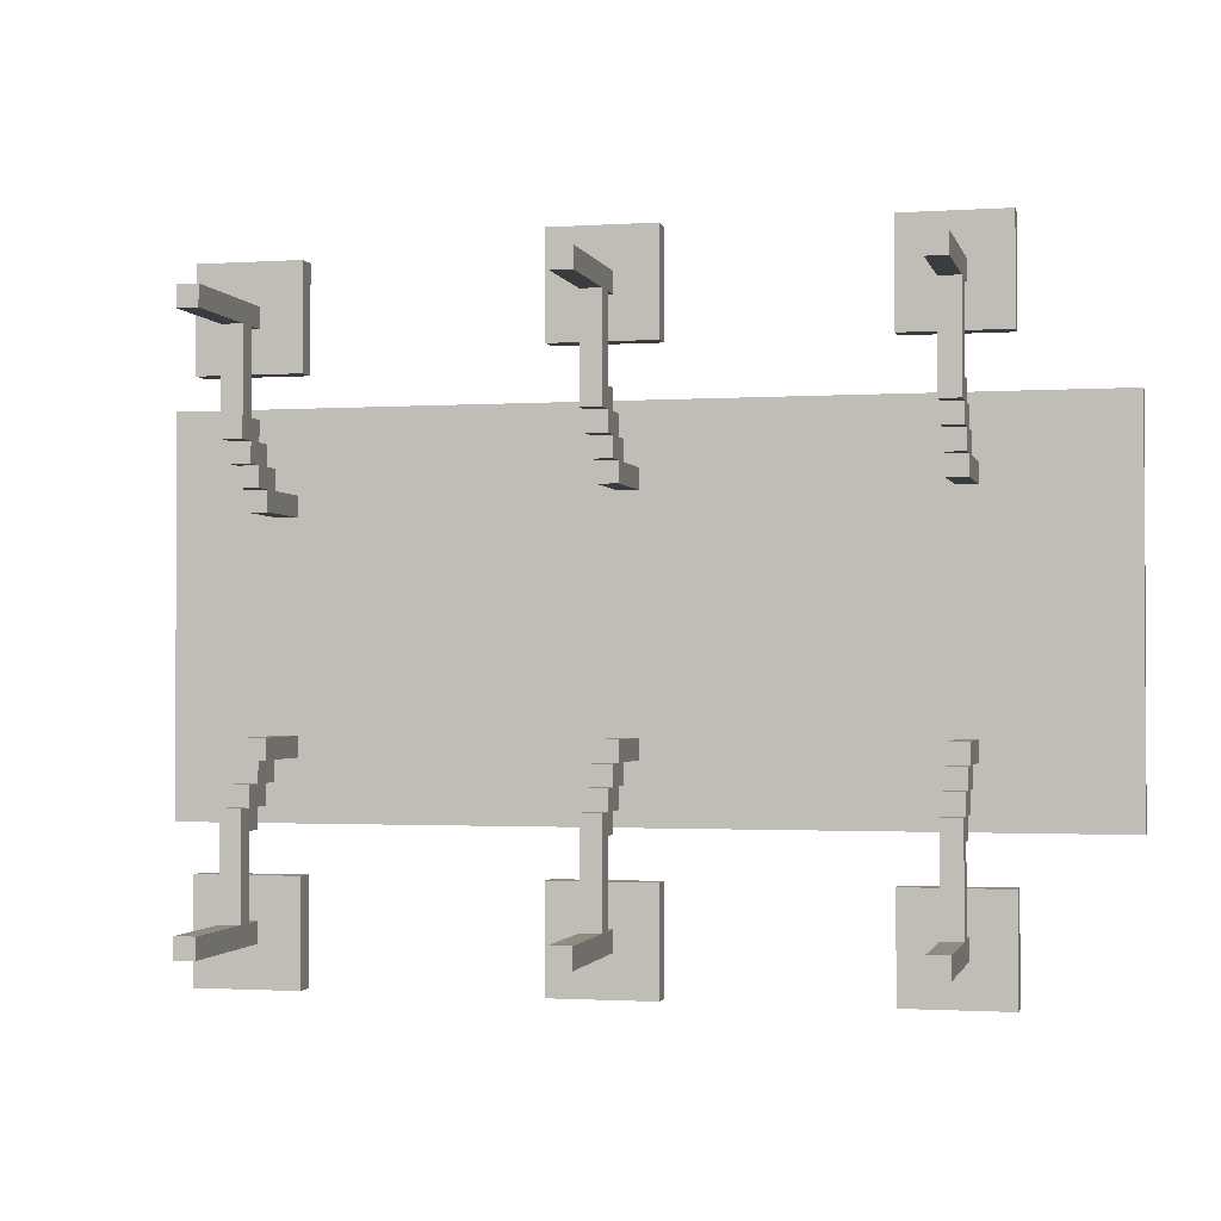
<metadata>
{"format":"obj","ext":"obj","renderer":"f3d","projection":"perspective","resolution":1024,"background":"white","views":[{"elev":-1.5,"azim":13.3,"up":"+Z"}]}
</metadata>
<code>
v -22 12 9
v -22 12 -10
v -22 13 9
v -22 13 -10
v -19 7 15
v -19 7 10
v -19 7 -12
v -19 7 -17
v -19 8 15
v -19 8 10
v -19 8 -12
v -19 8 -17
v -17 0 13
v -17 0 12
v -17 0 -14
v -17 0 -15
v -17 5 12
v -17 5 7
v -17 5 -9
v -17 5 -14
v -17 6 12
v -17 6 8
v -17 6 7
v -17 6 6
v -17 6 -8
v -17 6 -9
v -17 6 -10
v -17 6 -14
v -17 7 13
v -17 7 12
v -17 7 8
v -17 7 7
v -17 7 6
v -17 7 5
v -17 7 -7
v -17 7 -8
v -17 7 -9
v -17 7 -10
v -17 7 -14
v -17 7 -15
v -17 8 7
v -17 8 6
v -17 8 5
v -17 8 4
v -17 8 -6
v -17 8 -7
v -17 8 -8
v -17 8 -9
v -17 9 6
v -17 9 5
v -17 9 -7
v -17 9 -8
v -17 12 5
v -17 12 4
v -17 12 -6
v -17 12 -7
v -3 7 16
v -3 7 11
v -3 7 -12
v -3 7 -17
v -3 8 16
v -3 8 11
v -3 8 -12
v -3 8 -17
v -1 0 14
v -1 0 13
v -1 0 -14
v -1 0 -15
v -1 5 13
v -1 5 8
v -1 5 -9
v -1 5 -14
v -1 6 13
v -1 6 9
v -1 6 8
v -1 6 7
v -1 6 -8
v -1 6 -9
v -1 6 -10
v -1 6 -14
v -1 7 14
v -1 7 13
v -1 7 9
v -1 7 8
v -1 7 7
v -1 7 6
v -1 7 -7
v -1 7 -8
v -1 7 -9
v -1 7 -10
v -1 7 -14
v -1 7 -15
v -1 8 8
v -1 8 7
v -1 8 6
v -1 8 5
v -1 8 -6
v -1 8 -7
v -1 8 -8
v -1 8 -9
v -1 9 7
v -1 9 6
v -1 9 -7
v -1 9 -8
v -1 12 6
v -1 12 5
v -1 12 -6
v -1 12 -7
v 12 7 16
v 12 7 11
v 12 7 -12
v 12 7 -17
v 12 8 16
v 12 8 11
v 12 8 -12
v 12 8 -17
v 14 0 14
v 14 0 13
v 14 0 -14
v 14 0 -15
v 14 5 13
v 14 5 8
v 14 5 -9
v 14 5 -14
v 14 6 13
v 14 6 9
v 14 6 8
v 14 6 7
v 14 6 -8
v 14 6 -9
v 14 6 -10
v 14 6 -14
v 14 7 14
v 14 7 13
v 14 7 9
v 14 7 8
v 14 7 7
v 14 7 6
v 14 7 -7
v 14 7 -8
v 14 7 -9
v 14 7 -10
v 14 7 -14
v 14 7 -15
v 14 8 8
v 14 8 7
v 14 8 6
v 14 8 5
v 14 8 -6
v 14 8 -7
v 14 8 -8
v 14 8 -9
v 14 9 7
v 14 9 6
v 14 9 -7
v 14 9 -8
v 14 12 6
v 14 12 5
v 14 12 -6
v 14 12 -7
v -16 0 13
v -16 0 12
v -16 0 -14
v -16 0 -15
v -16 5 12
v -16 5 7
v -16 5 -9
v -16 5 -14
v -16 6 12
v -16 6 8
v -16 6 7
v -16 6 6
v -16 6 -8
v -16 6 -9
v -16 6 -10
v -16 6 -14
v -16 7 13
v -16 7 12
v -16 7 8
v -16 7 7
v -16 7 6
v -16 7 5
v -16 7 -7
v -16 7 -8
v -16 7 -9
v -16 7 -10
v -16 7 -14
v -16 7 -15
v -16 8 7
v -16 8 6
v -16 8 5
v -16 8 4
v -16 8 -6
v -16 8 -7
v -16 8 -8
v -16 8 -9
v -16 9 6
v -16 9 5
v -16 9 -7
v -16 9 -8
v -16 12 5
v -16 12 4
v -16 12 -6
v -16 12 -7
v -14 7 15
v -14 7 10
v -14 7 -12
v -14 7 -17
v -14 8 15
v -14 8 10
v -14 8 -12
v -14 8 -17
v 0 0 14
v 0 0 13
v 0 0 -14
v 0 0 -15
v 0 5 13
v 0 5 8
v 0 5 -9
v 0 5 -14
v 0 6 13
v 0 6 9
v 0 6 8
v 0 6 7
v 0 6 -8
v 0 6 -9
v 0 6 -10
v 0 6 -14
v 0 7 14
v 0 7 13
v 0 7 9
v 0 7 8
v 0 7 7
v 0 7 6
v 0 7 -7
v 0 7 -8
v 0 7 -9
v 0 7 -10
v 0 7 -14
v 0 7 -15
v 0 8 8
v 0 8 7
v 0 8 6
v 0 8 5
v 0 8 -6
v 0 8 -7
v 0 8 -8
v 0 8 -9
v 0 9 7
v 0 9 6
v 0 9 -7
v 0 9 -8
v 0 12 6
v 0 12 5
v 0 12 -6
v 0 12 -7
v 2 7 16
v 2 7 11
v 2 7 -12
v 2 7 -17
v 2 8 16
v 2 8 11
v 2 8 -12
v 2 8 -17
v 15 0 14
v 15 0 13
v 15 0 -14
v 15 0 -15
v 15 5 13
v 15 5 8
v 15 5 -9
v 15 5 -14
v 15 6 13
v 15 6 9
v 15 6 8
v 15 6 7
v 15 6 -8
v 15 6 -9
v 15 6 -10
v 15 6 -14
v 15 7 14
v 15 7 13
v 15 7 9
v 15 7 8
v 15 7 7
v 15 7 6
v 15 7 -7
v 15 7 -8
v 15 7 -9
v 15 7 -10
v 15 7 -14
v 15 7 -15
v 15 8 8
v 15 8 7
v 15 8 6
v 15 8 5
v 15 8 -6
v 15 8 -7
v 15 8 -8
v 15 8 -9
v 15 9 7
v 15 9 6
v 15 9 -7
v 15 9 -8
v 15 12 6
v 15 12 5
v 15 12 -6
v 15 12 -7
v 17 7 16
v 17 7 11
v 17 7 -12
v 17 7 -17
v 17 8 16
v 17 8 11
v 17 8 -12
v 17 8 -17
v 22 12 9
v 22 12 -10
v 22 13 9
v 22 13 -10
v -3 7 16
v -3 8 16
v 2 7 16
v 2 8 16
v 12 7 16
v 12 8 16
v 17 7 16
v 17 8 16
v -19 7 15
v -19 8 15
v -14 7 15
v -14 8 15
v -1 0 14
v -1 7 14
v 0 0 14
v 0 7 14
v 14 0 14
v 14 7 14
v 15 0 14
v 15 7 14
v -17 0 13
v -17 7 13
v -16 0 13
v -16 7 13
v -22 12 9
v -22 13 9
v -1 6 9
v -1 7 9
v 0 6 9
v 0 7 9
v 14 6 9
v 14 7 9
v 15 6 9
v 15 7 9
v 22 12 9
v 22 13 9
v -17 6 8
v -17 7 8
v -16 6 8
v -16 7 8
v -1 7 8
v -1 8 8
v 0 7 8
v 0 8 8
v 14 7 8
v 14 8 8
v 15 7 8
v 15 8 8
v -17 7 7
v -17 8 7
v -16 7 7
v -16 8 7
v -1 8 7
v -1 9 7
v 0 8 7
v 0 9 7
v 14 8 7
v 14 9 7
v 15 8 7
v 15 9 7
v -17 8 6
v -17 9 6
v -16 8 6
v -16 9 6
v -1 9 6
v -1 12 6
v 0 9 6
v 0 12 6
v 14 9 6
v 14 12 6
v 15 9 6
v 15 12 6
v -17 9 5
v -17 12 5
v -16 9 5
v -16 12 5
v -17 8 -6
v -17 12 -6
v -16 8 -6
v -16 12 -6
v -1 8 -6
v -1 12 -6
v 0 8 -6
v 0 12 -6
v 14 8 -6
v 14 12 -6
v 15 8 -6
v 15 12 -6
v -17 7 -7
v -17 8 -7
v -16 7 -7
v -16 8 -7
v -1 7 -7
v -1 8 -7
v 0 7 -7
v 0 8 -7
v 14 7 -7
v 14 8 -7
v 15 7 -7
v 15 8 -7
v -17 6 -8
v -17 7 -8
v -16 6 -8
v -16 7 -8
v -1 6 -8
v -1 7 -8
v 0 6 -8
v 0 7 -8
v 14 6 -8
v 14 7 -8
v 15 6 -8
v 15 7 -8
v -17 5 -9
v -17 6 -9
v -16 5 -9
v -16 6 -9
v -1 5 -9
v -1 6 -9
v 0 5 -9
v 0 6 -9
v 14 5 -9
v 14 6 -9
v 15 5 -9
v 15 6 -9
v -19 7 -12
v -19 8 -12
v -14 7 -12
v -14 8 -12
v -3 7 -12
v -3 8 -12
v 2 7 -12
v 2 8 -12
v 12 7 -12
v 12 8 -12
v 17 7 -12
v 17 8 -12
v -17 0 -14
v -17 5 -14
v -17 6 -14
v -17 7 -14
v -16 0 -14
v -16 5 -14
v -16 6 -14
v -16 7 -14
v -1 0 -14
v -1 5 -14
v -1 6 -14
v -1 7 -14
v 0 0 -14
v 0 5 -14
v 0 6 -14
v 0 7 -14
v 14 0 -14
v 14 5 -14
v 14 6 -14
v 14 7 -14
v 15 0 -14
v 15 5 -14
v 15 6 -14
v 15 7 -14
v -1 0 13
v -1 5 13
v -1 6 13
v -1 7 13
v 0 0 13
v 0 5 13
v 0 6 13
v 0 7 13
v 14 0 13
v 14 5 13
v 14 6 13
v 14 7 13
v 15 0 13
v 15 5 13
v 15 6 13
v 15 7 13
v -17 0 12
v -17 5 12
v -17 6 12
v -17 7 12
v -16 0 12
v -16 5 12
v -16 6 12
v -16 7 12
v -3 7 11
v -3 8 11
v 2 7 11
v 2 8 11
v 12 7 11
v 12 8 11
v 17 7 11
v 17 8 11
v -19 7 10
v -19 8 10
v -14 7 10
v -14 8 10
v -1 5 8
v -1 6 8
v 0 5 8
v 0 6 8
v 14 5 8
v 14 6 8
v 15 5 8
v 15 6 8
v -17 5 7
v -17 6 7
v -16 5 7
v -16 6 7
v -1 6 7
v -1 7 7
v 0 6 7
v 0 7 7
v 14 6 7
v 14 7 7
v 15 6 7
v 15 7 7
v -17 6 6
v -17 7 6
v -16 6 6
v -16 7 6
v -1 7 6
v -1 8 6
v 0 7 6
v 0 8 6
v 14 7 6
v 14 8 6
v 15 7 6
v 15 8 6
v -17 7 5
v -17 8 5
v -16 7 5
v -16 8 5
v -1 8 5
v -1 12 5
v 0 8 5
v 0 12 5
v 14 8 5
v 14 12 5
v 15 8 5
v 15 12 5
v -17 8 4
v -17 12 4
v -16 8 4
v -16 12 4
v -17 9 -7
v -17 12 -7
v -16 9 -7
v -16 12 -7
v -1 9 -7
v -1 12 -7
v 0 9 -7
v 0 12 -7
v 14 9 -7
v 14 12 -7
v 15 9 -7
v 15 12 -7
v -17 8 -8
v -17 9 -8
v -16 8 -8
v -16 9 -8
v -1 8 -8
v -1 9 -8
v 0 8 -8
v 0 9 -8
v 14 8 -8
v 14 9 -8
v 15 8 -8
v 15 9 -8
v -17 7 -9
v -17 8 -9
v -16 7 -9
v -16 8 -9
v -1 7 -9
v -1 8 -9
v 0 7 -9
v 0 8 -9
v 14 7 -9
v 14 8 -9
v 15 7 -9
v 15 8 -9
v -22 12 -10
v -22 13 -10
v -17 6 -10
v -17 7 -10
v -16 6 -10
v -16 7 -10
v -1 6 -10
v -1 7 -10
v 0 6 -10
v 0 7 -10
v 14 6 -10
v 14 7 -10
v 15 6 -10
v 15 7 -10
v 22 12 -10
v 22 13 -10
v -17 0 -15
v -17 7 -15
v -16 0 -15
v -16 7 -15
v -1 0 -15
v -1 7 -15
v 0 0 -15
v 0 7 -15
v 14 0 -15
v 14 7 -15
v 15 0 -15
v 15 7 -15
v -19 7 -17
v -19 8 -17
v -14 7 -17
v -14 8 -17
v -3 7 -17
v -3 8 -17
v 2 7 -17
v 2 8 -17
v 12 7 -17
v 12 8 -17
v 17 7 -17
v 17 8 -17
v -1 0 14
v 0 0 14
v 14 0 14
v 15 0 14
v -17 0 13
v -16 0 13
v -1 0 13
v 0 0 13
v 14 0 13
v 15 0 13
v -17 0 12
v -16 0 12
v -17 0 -14
v -16 0 -14
v -1 0 -14
v 0 0 -14
v 14 0 -14
v 15 0 -14
v -17 0 -15
v -16 0 -15
v -1 0 -15
v 0 0 -15
v 14 0 -15
v 15 0 -15
v -1 5 13
v 0 5 13
v 14 5 13
v 15 5 13
v -17 5 12
v -16 5 12
v -1 5 8
v 0 5 8
v 14 5 8
v 15 5 8
v -17 5 7
v -16 5 7
v -17 5 -9
v -16 5 -9
v -1 5 -9
v 0 5 -9
v 14 5 -9
v 15 5 -9
v -17 5 -14
v -16 5 -14
v -1 5 -14
v 0 5 -14
v 14 5 -14
v 15 5 -14
v -1 6 8
v 0 6 8
v 14 6 8
v 15 6 8
v -17 6 7
v -16 6 7
v -1 6 7
v 0 6 7
v 14 6 7
v 15 6 7
v -17 6 6
v -16 6 6
v -17 6 -8
v -16 6 -8
v -1 6 -8
v 0 6 -8
v 14 6 -8
v 15 6 -8
v -17 6 -9
v -16 6 -9
v -1 6 -9
v 0 6 -9
v 14 6 -9
v 15 6 -9
v -3 7 16
v 2 7 16
v 12 7 16
v 17 7 16
v -19 7 15
v -14 7 15
v -1 7 14
v 0 7 14
v 14 7 14
v 15 7 14
v -17 7 13
v -16 7 13
v -1 7 13
v 0 7 13
v 14 7 13
v 15 7 13
v -17 7 12
v -16 7 12
v -3 7 11
v 2 7 11
v 12 7 11
v 17 7 11
v -19 7 10
v -14 7 10
v -1 7 7
v 0 7 7
v 14 7 7
v 15 7 7
v -17 7 6
v -16 7 6
v -1 7 6
v 0 7 6
v 14 7 6
v 15 7 6
v -17 7 5
v -16 7 5
v -17 7 -7
v -16 7 -7
v -1 7 -7
v 0 7 -7
v 14 7 -7
v 15 7 -7
v -17 7 -8
v -16 7 -8
v -1 7 -8
v 0 7 -8
v 14 7 -8
v 15 7 -8
v -19 7 -12
v -14 7 -12
v -3 7 -12
v 2 7 -12
v 12 7 -12
v 17 7 -12
v -17 7 -14
v -16 7 -14
v -1 7 -14
v 0 7 -14
v 14 7 -14
v 15 7 -14
v -17 7 -15
v -16 7 -15
v -1 7 -15
v 0 7 -15
v 14 7 -15
v 15 7 -15
v -19 7 -17
v -14 7 -17
v -3 7 -17
v 2 7 -17
v 12 7 -17
v 17 7 -17
v -1 8 6
v 0 8 6
v 14 8 6
v 15 8 6
v -17 8 5
v -16 8 5
v -1 8 5
v 0 8 5
v 14 8 5
v 15 8 5
v -17 8 4
v -16 8 4
v -17 8 -6
v -16 8 -6
v -1 8 -6
v 0 8 -6
v 14 8 -6
v 15 8 -6
v -17 8 -7
v -16 8 -7
v -1 8 -7
v 0 8 -7
v 14 8 -7
v 15 8 -7
v -22 12 9
v 22 12 9
v -1 12 6
v 0 12 6
v 14 12 6
v 15 12 6
v -17 12 5
v -16 12 5
v -1 12 5
v 0 12 5
v 14 12 5
v 15 12 5
v -17 12 4
v -16 12 4
v -17 12 -6
v -16 12 -6
v -1 12 -6
v 0 12 -6
v 14 12 -6
v 15 12 -6
v -17 12 -7
v -16 12 -7
v -1 12 -7
v 0 12 -7
v 14 12 -7
v 15 12 -7
v -22 12 -10
v 22 12 -10
v -1 6 13
v 0 6 13
v 14 6 13
v 15 6 13
v -17 6 12
v -16 6 12
v -1 6 9
v 0 6 9
v 14 6 9
v 15 6 9
v -17 6 8
v -16 6 8
v -17 6 -10
v -16 6 -10
v -1 6 -10
v 0 6 -10
v 14 6 -10
v 15 6 -10
v -17 6 -14
v -16 6 -14
v -1 6 -14
v 0 6 -14
v 14 6 -14
v 15 6 -14
v -1 7 9
v 0 7 9
v 14 7 9
v 15 7 9
v -17 7 8
v -16 7 8
v -1 7 8
v 0 7 8
v 14 7 8
v 15 7 8
v -17 7 7
v -16 7 7
v -17 7 -9
v -16 7 -9
v -1 7 -9
v 0 7 -9
v 14 7 -9
v 15 7 -9
v -17 7 -10
v -16 7 -10
v -1 7 -10
v 0 7 -10
v 14 7 -10
v 15 7 -10
v -3 8 16
v 2 8 16
v 12 8 16
v 17 8 16
v -19 8 15
v -14 8 15
v -3 8 11
v 2 8 11
v 12 8 11
v 17 8 11
v -19 8 10
v -14 8 10
v -1 8 8
v 0 8 8
v 14 8 8
v 15 8 8
v -17 8 7
v -16 8 7
v -1 8 7
v 0 8 7
v 14 8 7
v 15 8 7
v -17 8 6
v -16 8 6
v -17 8 -8
v -16 8 -8
v -1 8 -8
v 0 8 -8
v 14 8 -8
v 15 8 -8
v -17 8 -9
v -16 8 -9
v -1 8 -9
v 0 8 -9
v 14 8 -9
v 15 8 -9
v -19 8 -12
v -14 8 -12
v -3 8 -12
v 2 8 -12
v 12 8 -12
v 17 8 -12
v -19 8 -17
v -14 8 -17
v -3 8 -17
v 2 8 -17
v 12 8 -17
v 17 8 -17
v -1 9 7
v 0 9 7
v 14 9 7
v 15 9 7
v -17 9 6
v -16 9 6
v -1 9 6
v 0 9 6
v 14 9 6
v 15 9 6
v -17 9 5
v -16 9 5
v -17 9 -7
v -16 9 -7
v -1 9 -7
v 0 9 -7
v 14 9 -7
v 15 9 -7
v -17 9 -8
v -16 9 -8
v -1 9 -8
v 0 9 -8
v 14 9 -8
v 15 9 -8
v -22 13 9
v 22 13 9
v -22 13 -10
v 22 13 -10
f 3 2 1
f 4 2 3
f 9 6 5
f 10 6 9
f 11 8 7
f 12 8 11
f 17 14 13
f 20 16 15
f 21 18 17
f 21 17 13
f 22 18 21
f 23 18 22
f 26 20 19
f 27 20 26
f 28 16 20
f 28 20 27
f 29 21 13
f 30 21 29
f 31 24 23
f 31 23 22
f 32 24 31
f 33 24 32
f 36 27 26
f 36 26 25
f 37 27 36
f 38 27 37
f 39 16 28
f 40 16 39
f 41 34 33
f 41 33 32
f 42 34 41
f 43 34 42
f 46 37 36
f 46 36 35
f 47 37 46
f 48 37 47
f 49 44 43
f 49 43 42
f 50 44 49
f 51 47 46
f 51 46 45
f 52 47 51
f 53 44 50
f 54 44 53
f 55 51 45
f 56 51 55
f 61 58 57
f 62 58 61
f 63 60 59
f 64 60 63
f 69 66 65
f 72 68 67
f 73 70 69
f 73 69 65
f 74 70 73
f 75 70 74
f 78 72 71
f 79 72 78
f 80 68 72
f 80 72 79
f 81 73 65
f 82 73 81
f 83 76 75
f 83 75 74
f 84 76 83
f 85 76 84
f 88 79 78
f 88 78 77
f 89 79 88
f 90 79 89
f 91 68 80
f 92 68 91
f 93 86 85
f 93 85 84
f 94 86 93
f 95 86 94
f 98 89 88
f 98 88 87
f 99 89 98
f 100 89 99
f 101 96 95
f 101 95 94
f 102 96 101
f 103 99 98
f 103 98 97
f 104 99 103
f 105 96 102
f 106 96 105
f 107 103 97
f 108 103 107
f 113 110 109
f 114 110 113
f 115 112 111
f 116 112 115
f 121 118 117
f 124 120 119
f 125 122 121
f 125 121 117
f 126 122 125
f 127 122 126
f 130 124 123
f 131 124 130
f 132 120 124
f 132 124 131
f 133 125 117
f 134 125 133
f 135 128 127
f 135 127 126
f 136 128 135
f 137 128 136
f 140 131 130
f 140 130 129
f 141 131 140
f 142 131 141
f 143 120 132
f 144 120 143
f 145 138 137
f 145 137 136
f 146 138 145
f 147 138 146
f 150 141 140
f 150 140 139
f 151 141 150
f 152 141 151
f 153 148 147
f 153 147 146
f 154 148 153
f 155 151 150
f 155 150 149
f 156 151 155
f 157 148 154
f 158 148 157
f 159 155 149
f 160 155 159
f 161 162 165
f 163 164 168
f 165 166 169
f 161 165 169
f 169 166 170
f 170 166 171
f 167 168 174
f 174 168 175
f 168 164 176
f 175 168 176
f 161 169 177
f 177 169 178
f 171 172 179
f 170 171 179
f 179 172 180
f 180 172 181
f 174 175 184
f 173 174 184
f 184 175 185
f 185 175 186
f 176 164 187
f 187 164 188
f 181 182 189
f 180 181 189
f 189 182 190
f 190 182 191
f 184 185 194
f 183 184 194
f 194 185 195
f 195 185 196
f 191 192 197
f 190 191 197
f 197 192 198
f 194 195 199
f 193 194 199
f 199 195 200
f 198 192 201
f 201 192 202
f 193 199 203
f 203 199 204
f 205 206 209
f 209 206 210
f 207 208 211
f 211 208 212
f 213 214 217
f 215 216 220
f 217 218 221
f 213 217 221
f 221 218 222
f 222 218 223
f 219 220 226
f 226 220 227
f 220 216 228
f 227 220 228
f 213 221 229
f 229 221 230
f 223 224 231
f 222 223 231
f 231 224 232
f 232 224 233
f 226 227 236
f 225 226 236
f 236 227 237
f 237 227 238
f 228 216 239
f 239 216 240
f 233 234 241
f 232 233 241
f 241 234 242
f 242 234 243
f 236 237 246
f 235 236 246
f 246 237 247
f 247 237 248
f 243 244 249
f 242 243 249
f 249 244 250
f 246 247 251
f 245 246 251
f 251 247 252
f 250 244 253
f 253 244 254
f 245 251 255
f 255 251 256
f 257 258 261
f 261 258 262
f 259 260 263
f 263 260 264
f 265 266 269
f 267 268 272
f 269 270 273
f 265 269 273
f 273 270 274
f 274 270 275
f 271 272 278
f 278 272 279
f 272 268 280
f 279 272 280
f 265 273 281
f 281 273 282
f 275 276 283
f 274 275 283
f 283 276 284
f 284 276 285
f 278 279 288
f 277 278 288
f 288 279 289
f 289 279 290
f 280 268 291
f 291 268 292
f 285 286 293
f 284 285 293
f 293 286 294
f 294 286 295
f 288 289 298
f 287 288 298
f 298 289 299
f 299 289 300
f 295 296 301
f 294 295 301
f 301 296 302
f 298 299 303
f 297 298 303
f 303 299 304
f 302 296 305
f 305 296 306
f 297 303 307
f 307 303 308
f 309 310 313
f 313 310 314
f 311 312 315
f 315 312 316
f 317 318 319
f 319 318 320
f 323 322 321
f 324 322 323
f 327 326 325
f 328 326 327
f 331 330 329
f 332 330 331
f 335 334 333
f 336 334 335
f 339 338 337
f 340 338 339
f 343 342 341
f 344 342 343
f 349 348 347
f 350 348 349
f 353 352 351
f 354 352 353
f 355 346 345
f 356 346 355
f 359 358 357
f 360 358 359
f 363 362 361
f 364 362 363
f 367 366 365
f 368 366 367
f 371 370 369
f 372 370 371
f 375 374 373
f 376 374 375
f 379 378 377
f 380 378 379
f 383 382 381
f 384 382 383
f 387 386 385
f 388 386 387
f 391 390 389
f 392 390 391
f 395 394 393
f 396 394 395
f 399 398 397
f 400 398 399
f 403 402 401
f 404 402 403
f 407 406 405
f 408 406 407
f 411 410 409
f 412 410 411
f 415 414 413
f 416 414 415
f 419 418 417
f 420 418 419
f 423 422 421
f 424 422 423
f 427 426 425
f 428 426 427
f 431 430 429
f 432 430 431
f 435 434 433
f 436 434 435
f 439 438 437
f 440 438 439
f 443 442 441
f 444 442 443
f 447 446 445
f 448 446 447
f 451 450 449
f 452 450 451
f 455 454 453
f 456 454 455
f 461 458 457
f 462 458 461
f 463 460 459
f 464 460 463
f 469 466 465
f 470 466 469
f 471 468 467
f 472 468 471
f 477 474 473
f 478 474 477
f 479 476 475
f 480 476 479
f 481 482 485
f 485 482 486
f 483 484 487
f 487 484 488
f 489 490 493
f 493 490 494
f 491 492 495
f 495 492 496
f 497 498 501
f 501 498 502
f 499 500 503
f 503 500 504
f 505 506 507
f 507 506 508
f 509 510 511
f 511 510 512
f 513 514 515
f 515 514 516
f 517 518 519
f 519 518 520
f 521 522 523
f 523 522 524
f 525 526 527
f 527 526 528
f 529 530 531
f 531 530 532
f 533 534 535
f 535 534 536
f 537 538 539
f 539 538 540
f 541 542 543
f 543 542 544
f 545 546 547
f 547 546 548
f 549 550 551
f 551 550 552
f 553 554 555
f 555 554 556
f 557 558 559
f 559 558 560
f 561 562 563
f 563 562 564
f 565 566 567
f 567 566 568
f 569 570 571
f 571 570 572
f 573 574 575
f 575 574 576
f 577 578 579
f 579 578 580
f 581 582 583
f 583 582 584
f 585 586 587
f 587 586 588
f 589 590 591
f 591 590 592
f 593 594 595
f 595 594 596
f 597 598 599
f 599 598 600
f 603 604 605
f 605 604 606
f 607 608 609
f 609 608 610
f 611 612 613
f 613 612 614
f 601 602 615
f 615 602 616
f 617 618 619
f 619 618 620
f 621 622 623
f 623 622 624
f 625 626 627
f 627 626 628
f 629 630 631
f 631 630 632
f 633 634 635
f 635 634 636
f 637 638 639
f 639 638 640
f 647 642 641
f 648 642 647
f 649 644 643
f 650 644 649
f 651 646 645
f 652 646 651
f 659 654 653
f 660 654 659
f 661 656 655
f 662 656 661
f 663 658 657
f 664 658 663
f 671 666 665
f 672 666 671
f 673 668 667
f 674 668 673
f 675 670 669
f 676 670 675
f 683 678 677
f 684 678 683
f 685 680 679
f 686 680 685
f 687 682 681
f 688 682 687
f 695 690 689
f 696 690 695
f 697 692 691
f 698 692 697
f 699 694 693
f 700 694 699
f 707 702 701
f 708 702 707
f 709 704 703
f 710 704 709
f 711 706 705
f 712 706 711
f 719 714 713
f 720 714 719
f 721 716 715
f 722 716 721
f 723 718 717
f 724 718 723
f 725 719 713
f 726 714 720
f 727 721 715
f 728 716 722
f 729 723 717
f 730 718 724
f 731 725 713
f 731 726 725
f 732 714 726
f 732 726 731
f 733 727 715
f 733 728 727
f 734 716 728
f 734 728 733
f 735 730 729
f 735 729 717
f 736 718 730
f 736 730 735
f 743 738 737
f 744 738 743
f 745 740 739
f 746 740 745
f 747 742 741
f 748 742 747
f 755 750 749
f 756 750 755
f 757 752 751
f 758 752 757
f 759 754 753
f 760 754 759
f 767 762 761
f 768 762 767
f 769 764 763
f 770 764 769
f 771 766 765
f 772 766 771
f 773 767 761
f 774 762 768
f 775 769 763
f 776 764 770
f 777 771 765
f 778 766 772
f 779 773 761
f 779 774 773
f 780 762 774
f 780 774 779
f 781 775 763
f 781 776 775
f 782 764 776
f 782 776 781
f 783 778 777
f 783 777 765
f 784 766 778
f 784 778 783
f 791 786 785
f 792 786 791
f 793 788 787
f 794 788 793
f 795 790 789
f 796 790 795
f 803 798 797
f 804 798 803
f 805 800 799
f 806 800 805
f 807 802 801
f 808 802 807
f 811 810 809
f 812 810 811
f 813 810 812
f 814 810 813
f 815 811 809
f 816 811 815
f 817 811 816
f 818 813 812
f 819 813 818
f 820 810 814
f 821 815 809
f 822 819 818
f 822 817 816
f 822 820 819
f 822 818 817
f 823 821 809
f 823 822 821
f 824 820 822
f 824 822 823
f 825 820 824
f 826 820 825
f 827 820 826
f 828 810 820
f 828 820 827
f 829 823 809
f 830 825 824
f 831 825 830
f 832 827 826
f 833 827 832
f 834 810 828
f 835 833 832
f 835 834 833
f 835 831 830
f 835 829 809
f 835 832 831
f 835 830 829
f 836 810 834
f 836 834 835
f 837 838 843
f 843 838 844
f 839 840 845
f 845 840 846
f 841 842 847
f 847 842 848
f 849 850 855
f 855 850 856
f 851 852 857
f 857 852 858
f 853 854 859
f 859 854 860
f 861 862 867
f 867 862 868
f 863 864 869
f 869 864 870
f 865 866 871
f 871 866 872
f 873 874 879
f 879 874 880
f 875 876 881
f 881 876 882
f 877 878 883
f 883 878 884
f 885 886 891
f 891 886 892
f 887 888 893
f 893 888 894
f 889 890 895
f 895 890 896
f 897 898 903
f 903 898 904
f 899 900 905
f 905 900 906
f 901 902 907
f 907 902 908
f 909 910 915
f 915 910 916
f 911 912 917
f 917 912 918
f 913 914 919
f 919 914 920
f 921 922 927
f 927 922 928
f 923 924 929
f 929 924 930
f 925 926 931
f 931 926 932
f 933 934 939
f 939 934 940
f 935 936 941
f 941 936 942
f 937 938 943
f 943 938 944
f 945 946 951
f 951 946 952
f 947 948 953
f 953 948 954
f 949 950 955
f 955 950 956
f 957 958 959
f 959 958 960

</code>
